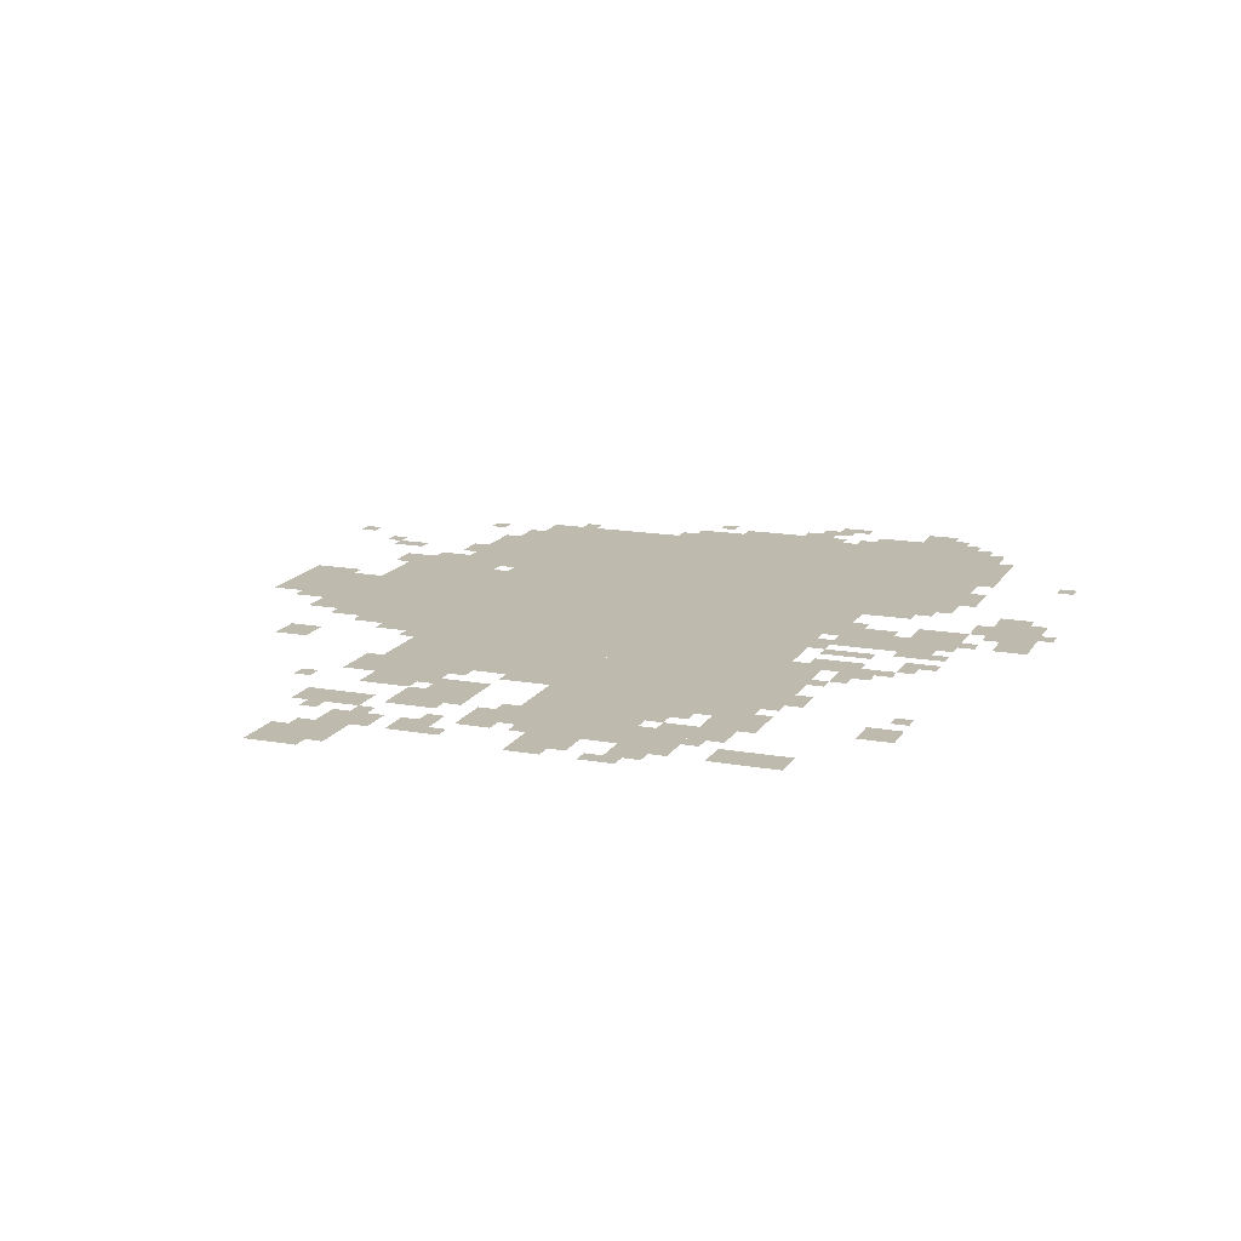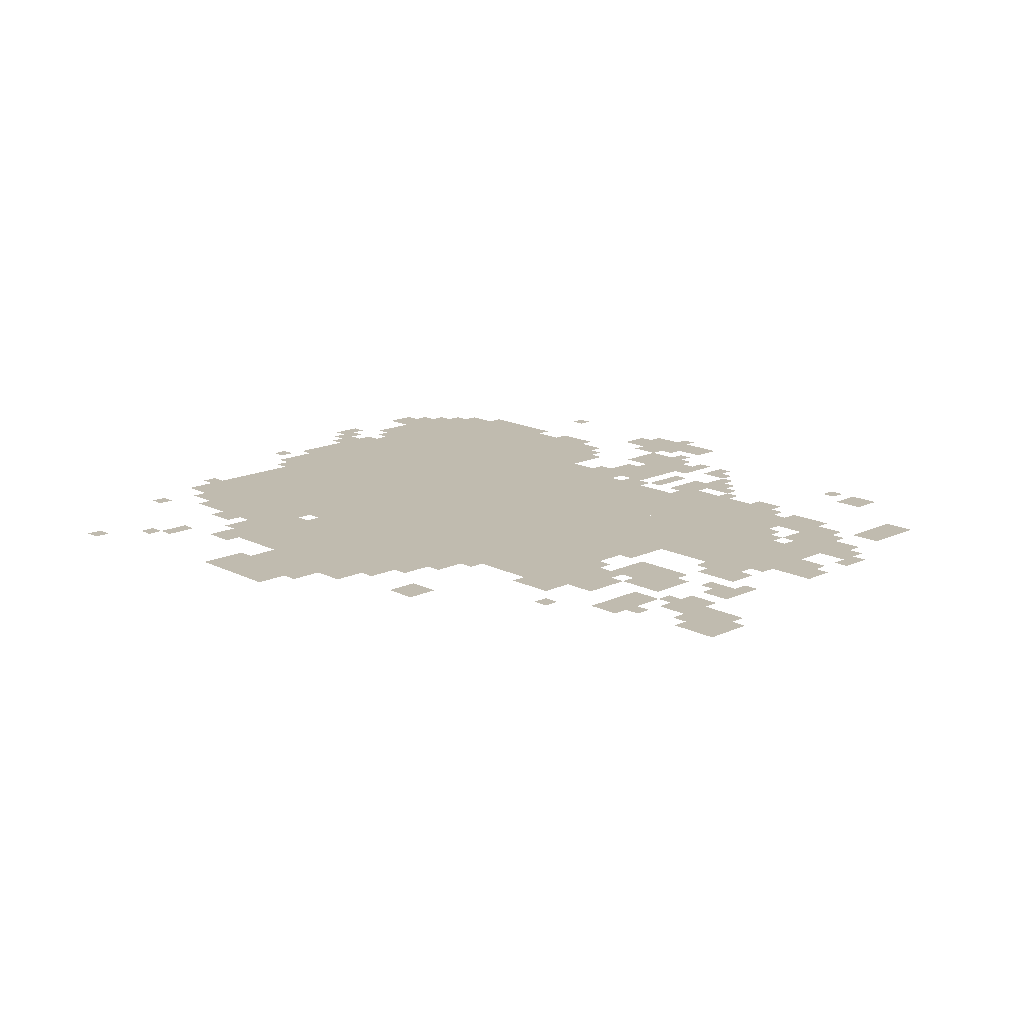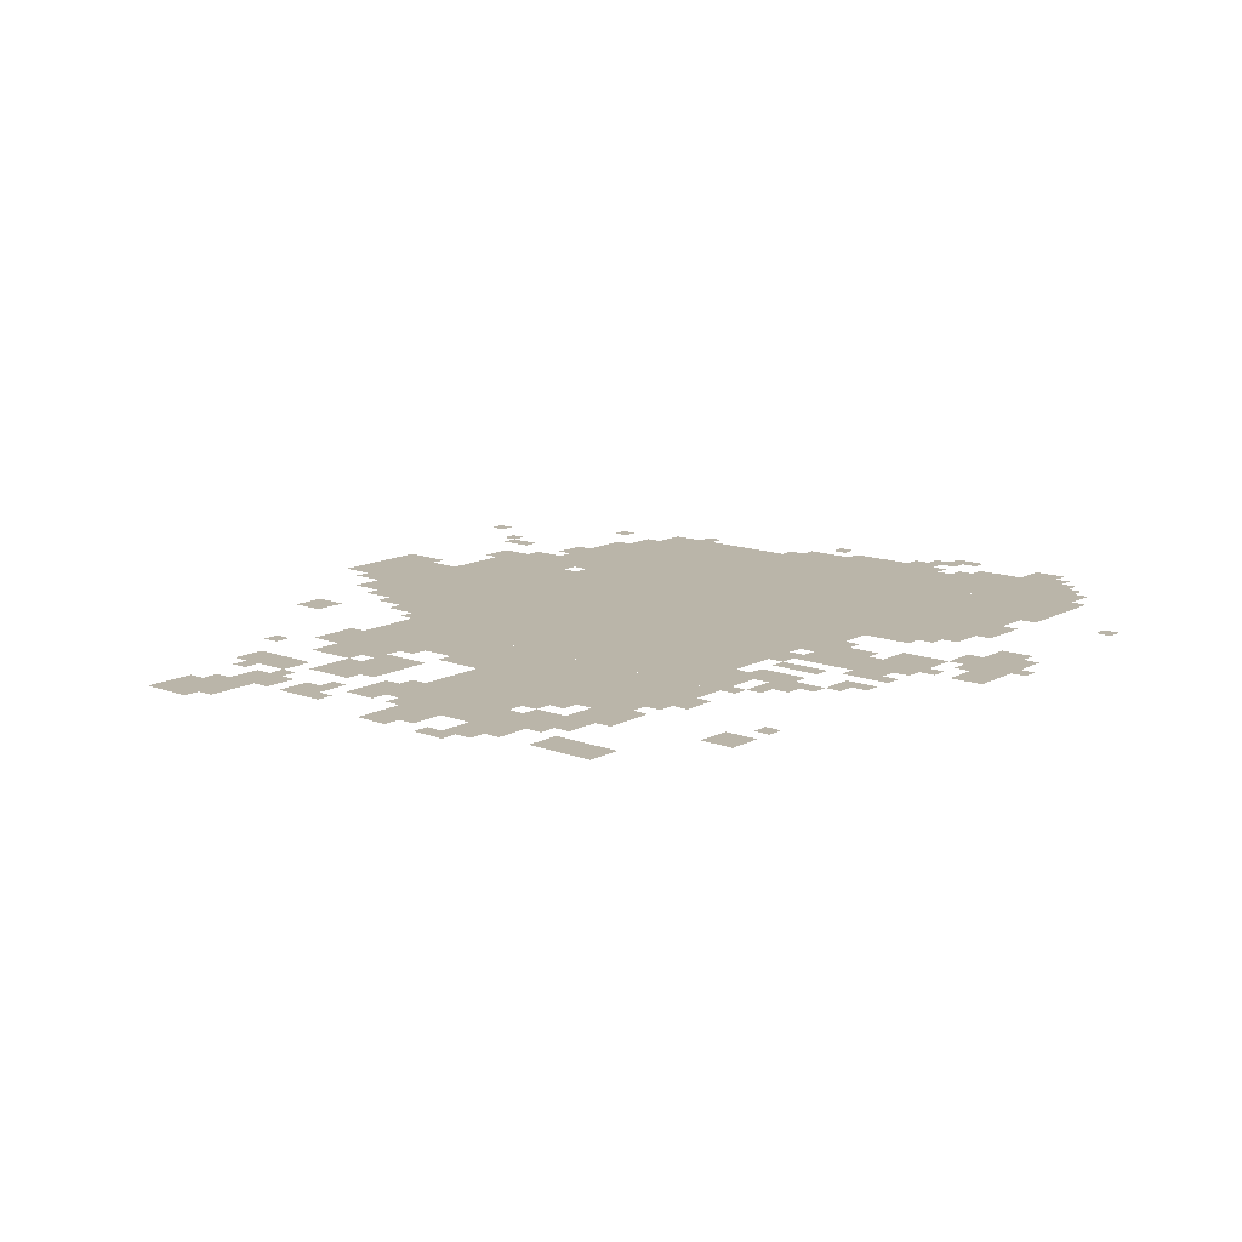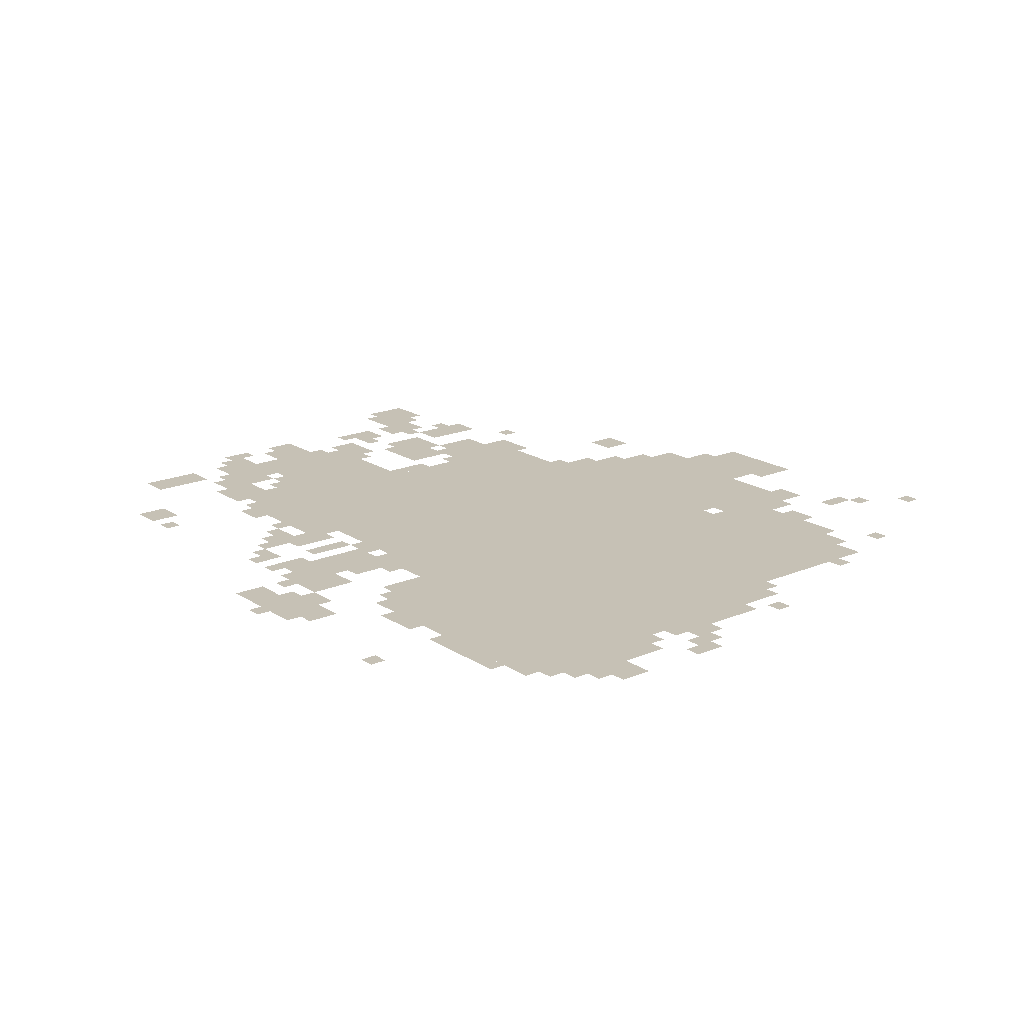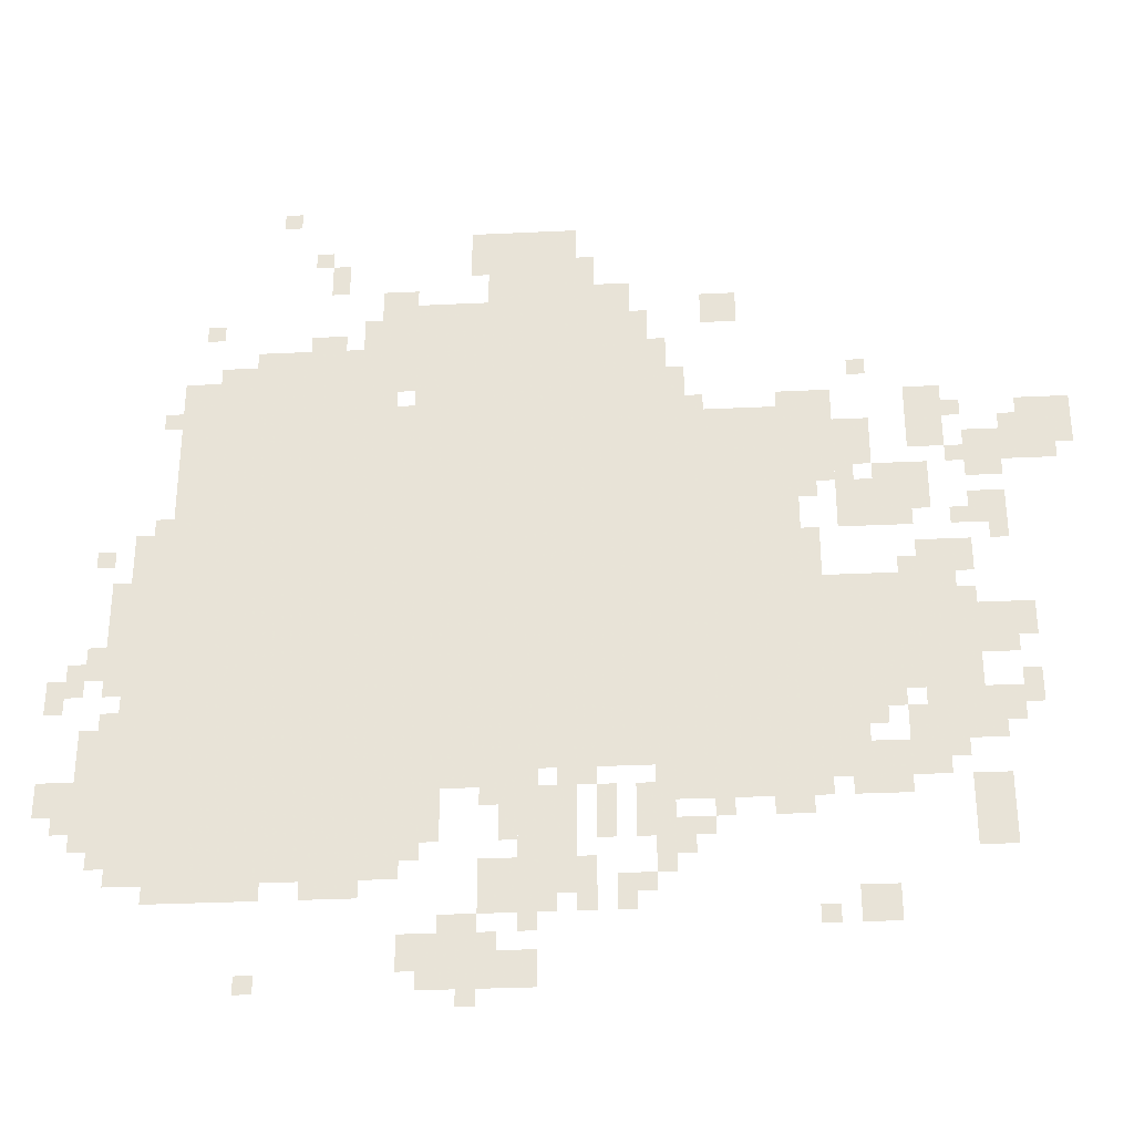
<metadata>
{"format":"obj","ext":"obj","renderer":"f3d","projection":"perspective","resolution":1024,"background":"white","views":[{"elev":15.6,"azim":-69.1,"up":"+Z"},{"elev":16.1,"azim":-133.8,"up":"+Z"},{"elev":13.7,"azim":-49.9,"up":"+Z"},{"elev":18.7,"azim":50.9,"up":"+Z"},{"elev":-32.0,"azim":-176.2,"up":"+Y"}]}
</metadata>
<code>
g yade_2_rw-mesh
v -480 413 0
v -480 1149 0
v -960 1149 0
v -960 413 0
v -960 413 0
v -960 1149 0
v -1408 1149 0
v -1408 413 0
v -832 1181 0
v -832 1373 0
v -1280 1373 0
v -1280 1181 0
v -1568 541 0
v -1568 765 0
v -1824 765 0
v -1824 541 0
v -1440 733 0
v -1440 1117 0
v -1568 1117 0
v -1568 733 0
v -1440 349 0
v -1440 733 0
v -1568 733 0
v -1568 349 0
v -416 221 0
v -416 413 0
v -672 413 0
v -672 221 0
v -672 221 0
v -672 413 0
v -896 413 0
v -896 221 0
v -608 1149 0
v -608 1277 0
v -832 1277 0
v -832 1149 0
v -1024 1373 0
v -1024 1533 0
v -1184 1533 0
v -1184 1373 0
v -1088 189 0
v -1088 381 0
v -1184 381 0
v -1184 189 0
v -416 637 0
v -416 893 0
v -480 893 0
v -480 637 0
v -416 413 0
v -416 637 0
v -480 637 0
v -480 413 0
v -1408 701 0
v -1408 1117 0
v -1440 1117 0
v -1440 701 0
v -1760 445 0
v -1760 541 0
v -1888 541 0
v -1888 445 0
v -1632 861 0
v -1632 957 0
v -1760 957 0
v -1760 861 0
v -928 29 0
v -928 125 0
v -1056 125 0
v -1056 29 0
v -1408 317 0
v -1408 701 0
v -1440 701 0
v -1440 317 0
v -1952 1021 0
v -1952 1117 0
v -2047 1117 0
v -2047 1021 0
v -896 1149 0
v -896 1181 0
v -1152 1181 0
v -1152 1149 0
v -1824 637 0
v -1824 701 0
v -1952 701 0
v -1952 637 0
v -1824 253 0
v -1824 381 0
v -1888 381 0
v -1888 253 0
v -352 381 0
v -352 509 0
v -416 509 0
v -416 381 0
v -480 1149 0
v -480 1213 0
v -608 1213 0
v -608 1149 0
v -1760 1021 0
v -1760 1149 0
v -1824 1149 0
v -1824 1021 0
v -1152 1149 0
v -1152 1181 0
v -1376 1181 0
v -1376 1149 0
v -1024 157 0
v -1024 253 0
v -1088 253 0
v -1088 157 0
v -1280 1181 0
v -1280 1277 0
v -1344 1277 0
v -1344 1181 0
v -1632 989 0
v -1632 1085 0
v -1696 1085 0
v -1696 989 0
v -1760 765 0
v -1760 829 0
v -1856 829 0
v -1856 765 0
v -1856 957 0
v -1856 1053 0
v -1920 1053 0
v -1920 957 0
v -896 285 0
v -896 381 0
v -960 381 0
v -960 285 0
v -1600 445 0
v -1600 541 0
v -1664 541 0
v -1664 445 0
v -1568 1053 0
v -1568 1149 0
v -1632 1149 0
v -1632 1053 0
v -1696 381 0
v -1696 445 0
v -1792 445 0
v -1792 381 0
v -352 285 0
v -352 381 0
v -416 381 0
v -416 285 0
v -1568 957 0
v -1568 1053 0
v -1632 1053 0
v -1632 957 0
v -1600 381 0
v -1600 445 0
v -1696 445 0
v -1696 381 0
v -1632 125 0
v -1632 189 0
v -1696 189 0
v -1696 125 0
v -1056 29 0
v -1056 93 0
v -1120 93 0
v -1120 29 0
v -1408 1309 0
v -1408 1373 0
v -1472 1373 0
v -1472 1309 0
v -288 349 0
v -288 413 0
v -352 413 0
v -352 349 0
v -1344 349 0
v -1344 413 0
v -1408 413 0
v -1408 349 0
v -1856 861 0
v -1856 925 0
v -1920 925 0
v -1920 861 0
v -384 669 0
v -384 797 0
v -416 797 0
v -416 669 0
v -896 381 0
v -896 413 0
v -1024 413 0
v -1024 381 0
v -1568 445 0
v -1568 541 0
v -1600 541 0
v -1600 445 0
v -1024 381 0
v -1024 413 0
v -1120 413 0
v -1120 381 0
v -384 573 0
v -384 669 0
v -416 669 0
v -416 573 0
v -1312 317 0
v -1312 413 0
v -1344 413 0
v -1344 317 0
v -1312 221 0
v -1312 317 0
v -1344 317 0
v -1344 221 0
v -480 189 0
v -480 221 0
v -576 221 0
v -576 189 0
v -1568 349 0
v -1568 445 0
v -1600 445 0
v -1600 349 0
v -576 189 0
v -576 221 0
v -672 221 0
v -672 189 0
v -1760 893 0
v -1760 957 0
v -1792 957 0
v -1792 893 0
v -1952 989 0
v -1952 1021 0
v -2016 1021 0
v -2016 989 0
v -544 1213 0
v -544 1245 0
v -608 1245 0
v -608 1213 0
v -1856 605 0
v -1856 637 0
v -1920 637 0
v -1920 605 0
v -320 573 0
v -320 637 0
v -352 637 0
v -352 573 0
v -352 605 0
v -352 669 0
v -384 669 0
v -384 605 0
v -1216 1373 0
v -1216 1405 0
v -1280 1405 0
v -1280 1373 0
v -832 1373 0
v -832 1405 0
v -896 1405 0
v -896 1373 0
v -736 1405 0
v -736 1469 0
v -768 1469 0
v -768 1405 0
v -704 1277 0
v -704 1309 0
v -768 1309 0
v -768 1277 0
v -1280 1277 0
v -1280 1341 0
v -1312 1341 0
v -1312 1277 0
v -800 1277 0
v -800 1341 0
v -832 1341 0
v -832 1277 0
v -1248 157 0
v -1248 221 0
v -1280 221 0
v -1280 157 0
v -1344 253 0
v -1344 317 0
v -1376 317 0
v -1376 253 0
v -1504 317 0
v -1504 349 0
v -1568 349 0
v -1568 317 0
v -896 61 0
v -896 125 0
v -928 125 0
v -928 61 0
v -960 125 0
v -960 157 0
v -1024 157 0
v -1024 125 0
v -1088 125 0
v -1088 189 0
v -1120 189 0
v -1120 125 0
v -1664 477 0
v -1664 541 0
v -1696 541 0
v -1696 477 0
v -1920 509 0
v -1920 573 0
v -1952 573 0
v -1952 509 0
v -288 541 0
v -288 605 0
v -320 605 0
v -320 541 0
v -1152 381 0
v -1152 413 0
v -1216 413 0
v -1216 381 0
v -1728 445 0
v -1728 509 0
v -1760 509 0
v -1760 445 0
v -1888 477 0
v -1888 541 0
v -1920 541 0
v -1920 477 0
v -1216 317 0
v -1216 381 0
v -1248 381 0
v -1248 317 0
v -992 1469 0
v -992 1533 0
v -1024 1533 0
v -1024 1469 0
v -1280 317 0
v -1280 381 0
v -1312 381 0
v -1312 317 0
v -1696 957 0
v -1696 989 0
v -1760 989 0
v -1760 957 0
v -1568 797 0
v -1568 861 0
v -1600 861 0
v -1600 797 0
v -1824 573 0
v -1824 637 0
v -1856 637 0
v -1856 573 0
v -1056 317 0
v -1056 381 0
v -1088 381 0
v -1088 317 0
v -1184 189 0
v -1184 253 0
v -1216 253 0
v -1216 189 0
v -736 189 0
v -736 221 0
v -800 221 0
v -800 189 0
v -1184 1405 0
v -1184 1469 0
v -1216 1469 0
v -1216 1405 0
v -1632 349 0
v -1632 381 0
v -1696 381 0
v -1696 349 0
v -1920 1021 0
v -1920 1085 0
v -1952 1085 0
v -1952 1021 0
v -1696 509 0
v -1696 541 0
v -1728 541 0
v -1728 509 0
v -1632 957 0
v -1632 989 0
v -1664 989 0
v -1664 957 0
v -384 509 0
v -384 541 0
v -416 541 0
v -416 509 0
v -1824 861 0
v -1824 893 0
v -1856 893 0
v -1856 861 0
v -448 893 0
v -448 925 0
v -480 925 0
v -480 893 0
v -1568 925 0
v -1568 957 0
v -1600 957 0
v -1600 925 0
v -352 829 0
v -352 861 0
v -384 861 0
v -384 829 0
v -1824 701 0
v -1824 733 0
v -1856 733 0
v -1856 701 0
v -1728 765 0
v -1728 797 0
v -1760 797 0
v -1760 765 0
v -1888 829 0
v -1888 861 0
v -1920 861 0
v -1920 829 0
v -1120 157 0
v -1120 189 0
v -1152 189 0
v -1152 157 0
v -1280 189 0
v -1280 221 0
v -1312 221 0
v -1312 189 0
v -1568 125 0
v -1568 157 0
v -1600 157 0
v -1600 125 0
v -992 0 0
v -992 29 0
v -1024 29 0
v -1024 0 0
v -640 29 0
v -640 61 0
v -672 61 0
v -672 29 0
v -896 253 0
v -896 285 0
v -928 285 0
v -928 253 0
v -1024 349 0
v -1024 381 0
v -1056 381 0
v -1056 349 0
v -1792 413 0
v -1792 445 0
v -1824 445 0
v -1824 413 0
v -320 317 0
v -320 349 0
v -352 349 0
v -352 317 0
v -384 253 0
v -384 285 0
v -416 285 0
v -416 253 0
v -1376 285 0
v -1376 317 0
v -1408 317 0
v -1408 285 0
v -1824 989 0
v -1824 1021 0
v -1856 1021 0
v -1856 989 0
v -1824 541 0
v -1824 573 0
v -1856 573 0
v -1856 541 0
v -1056 285 0
v -1056 317 0
v -1088 317 0
v -1088 285 0
v -1568 765 0
v -1568 797 0
v -1600 797 0
v -1600 765 0
v -1920 989 0
v -1920 1021 0
v -1952 1021 0
v -1952 989 0
v -1760 957 0
v -1760 989 0
v -1792 989 0
v -1792 957 0
v -1184 157 0
v -1184 189 0
v -1216 189 0
v -1216 157 0
v -800 189 0
v -800 221 0
v -832 221 0
v -832 189 0
v -1696 349 0
v -1696 381 0
v -1728 381 0
v -1728 349 0
v -1216 285 0
v -1216 317 0
v -1248 317 0
v -1248 285 0
v -1280 285 0
v -1280 317 0
v -1312 317 0
v -1312 285 0
v -1184 1373 0
v -1184 1405 0
v -1216 1405 0
v -1216 1373 0
v -832 1149 0
v -832 1181 0
v -864 1181 0
v -864 1149 0
v -1664 1181 0
v -1664 1213 0
v -1696 1213 0
v -1696 1181 0
v -448 1117 0
v -448 1149 0
v -480 1149 0
v -480 1117 0
v -1824 1085 0
v -1824 1117 0
v -1856 1117 0
v -1856 1085 0
v -1536 1117 0
v -1536 1149 0
v -1568 1149 0
v -1568 1117 0
v -640 1565 0
v -640 1597 0
v -672 1597 0
v -672 1565 0
v -992 1437 0
v -992 1469 0
v -1024 1469 0
v -1024 1437 0
v -704 1469 0
v -704 1501 0
v -736 1501 0
v -736 1469 0
v -1344 1181 0
v -1344 1213 0
v -1376 1213 0
v -1376 1181 0
v -512 1309 0
v -512 1341 0
v -544 1341 0
v -544 1309 0
g yade_2_rw-mesh_0
f 3 2 1
f 1 4 3
f 7 6 5
f 5 8 7
f 11 10 9
f 9 12 11
f 15 14 13
f 13 16 15
f 19 18 17
f 17 20 19
f 23 22 21
f 21 24 23
f 27 26 25
f 25 28 27
f 31 30 29
f 29 32 31
f 35 34 33
f 33 36 35
f 39 38 37
f 37 40 39
f 43 42 41
f 41 44 43
f 47 46 45
f 45 48 47
f 51 50 49
f 49 52 51
f 55 54 53
f 53 56 55
f 59 58 57
f 57 60 59
f 63 62 61
f 61 64 63
f 67 66 65
f 65 68 67
f 71 70 69
f 69 72 71
f 75 74 73
f 73 76 75
f 79 78 77
f 77 80 79
f 83 82 81
f 81 84 83
f 87 86 85
f 85 88 87
f 91 90 89
f 89 92 91
f 95 94 93
f 93 96 95
f 99 98 97
f 97 100 99
f 103 102 101
f 101 104 103
f 107 106 105
f 105 108 107
f 111 110 109
f 109 112 111
f 115 114 113
f 113 116 115
f 119 118 117
f 117 120 119
f 123 122 121
f 121 124 123
f 127 126 125
f 125 128 127
f 131 130 129
f 129 132 131
f 135 134 133
f 133 136 135
f 139 138 137
f 137 140 139
f 143 142 141
f 141 144 143
f 147 146 145
f 145 148 147
f 151 150 149
f 149 152 151
f 155 154 153
f 153 156 155
f 159 158 157
f 157 160 159
f 163 162 161
f 161 164 163
f 167 166 165
f 165 168 167
f 171 170 169
f 169 172 171
f 175 174 173
f 173 176 175
f 179 178 177
f 177 180 179
f 183 182 181
f 181 184 183
f 187 186 185
f 185 188 187
f 191 190 189
f 189 192 191
f 195 194 193
f 193 196 195
f 199 198 197
f 197 200 199
f 203 202 201
f 201 204 203
f 207 206 205
f 205 208 207
f 211 210 209
f 209 212 211
f 215 214 213
f 213 216 215
f 219 218 217
f 217 220 219
f 223 222 221
f 221 224 223
f 227 226 225
f 225 228 227
f 231 230 229
f 229 232 231
f 235 234 233
f 233 236 235
f 239 238 237
f 237 240 239
f 243 242 241
f 241 244 243
f 247 246 245
f 245 248 247
f 251 250 249
f 249 252 251
f 255 254 253
f 253 256 255
f 259 258 257
f 257 260 259
f 263 262 261
f 261 264 263
f 267 266 265
f 265 268 267
f 271 270 269
f 269 272 271
f 275 274 273
f 273 276 275
f 279 278 277
f 277 280 279
f 283 282 281
f 281 284 283
f 287 286 285
f 285 288 287
f 291 290 289
f 289 292 291
f 295 294 293
f 293 296 295
f 299 298 297
f 297 300 299
f 303 302 301
f 301 304 303
f 307 306 305
f 305 308 307
f 311 310 309
f 309 312 311
f 315 314 313
f 313 316 315
f 319 318 317
f 317 320 319
f 323 322 321
f 321 324 323
f 327 326 325
f 325 328 327
f 331 330 329
f 329 332 331
f 335 334 333
f 333 336 335
f 339 338 337
f 337 340 339
f 343 342 341
f 341 344 343
f 347 346 345
f 345 348 347
f 351 350 349
f 349 352 351
f 355 354 353
f 353 356 355
f 359 358 357
f 357 360 359
f 363 362 361
f 361 364 363
f 367 366 365
f 365 368 367
f 371 370 369
f 369 372 371
f 375 374 373
f 373 376 375
f 379 378 377
f 377 380 379
f 383 382 381
f 381 384 383
f 387 386 385
f 385 388 387
f 391 390 389
f 389 392 391
f 395 394 393
f 393 396 395
f 399 398 397
f 397 400 399
f 403 402 401
f 401 404 403
f 407 406 405
f 405 408 407
f 411 410 409
f 409 412 411
f 415 414 413
f 413 416 415
f 419 418 417
f 417 420 419
f 423 422 421
f 421 424 423
f 427 426 425
f 425 428 427
f 431 430 429
f 429 432 431
f 435 434 433
f 433 436 435
f 439 438 437
f 437 440 439
f 443 442 441
f 441 444 443
f 447 446 445
f 445 448 447
f 451 450 449
f 449 452 451
f 455 454 453
f 453 456 455
f 459 458 457
f 457 460 459
f 463 462 461
f 461 464 463
f 467 466 465
f 465 468 467
f 471 470 469
f 469 472 471
f 475 474 473
f 473 476 475
f 479 478 477
f 477 480 479
f 483 482 481
f 481 484 483
f 487 486 485
f 485 488 487
f 491 490 489
f 489 492 491
f 495 494 493
f 493 496 495
f 499 498 497
f 497 500 499
f 503 502 501
f 501 504 503
f 507 506 505
f 505 508 507
f 511 510 509
f 509 512 511
f 515 514 513
f 513 516 515
f 519 518 517
f 517 520 519
f 523 522 521
f 521 524 523
f 527 526 525
f 525 528 527
f 531 530 529
f 529 532 531

</code>
